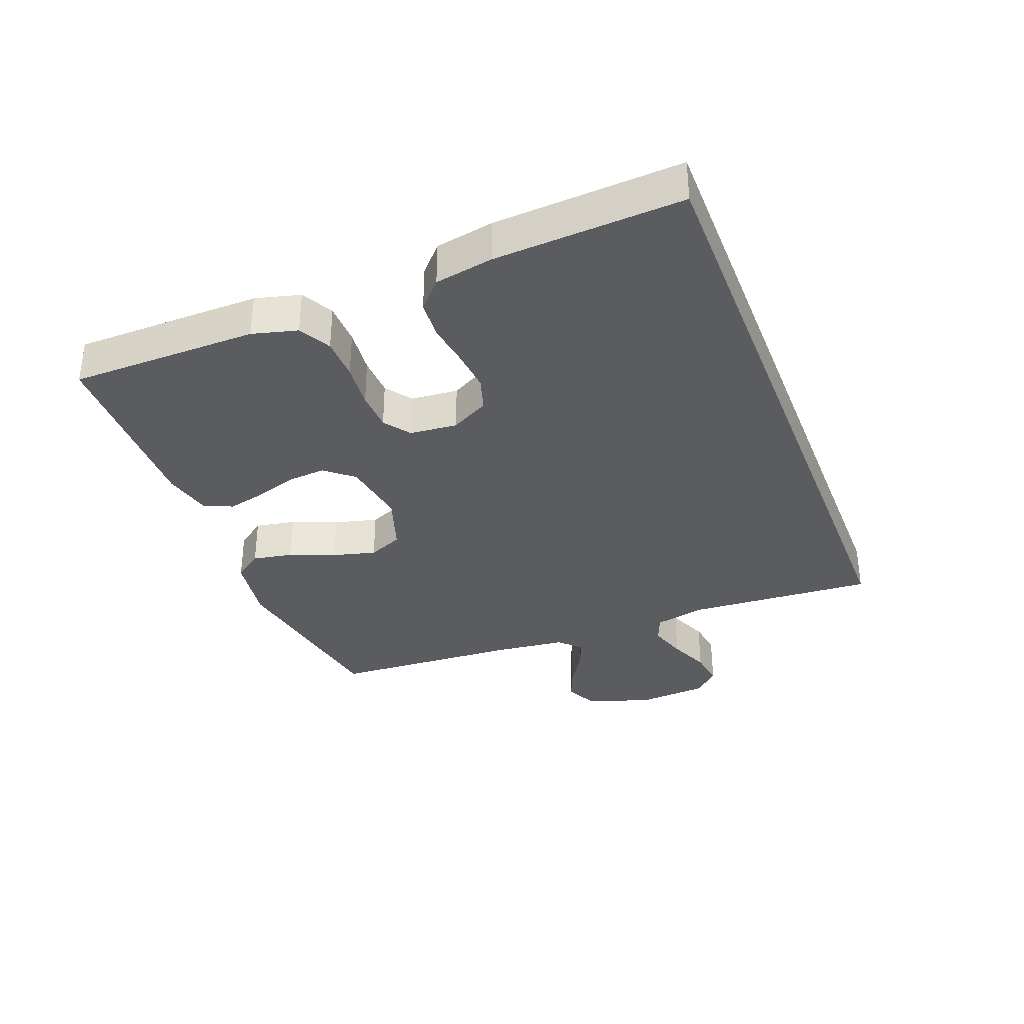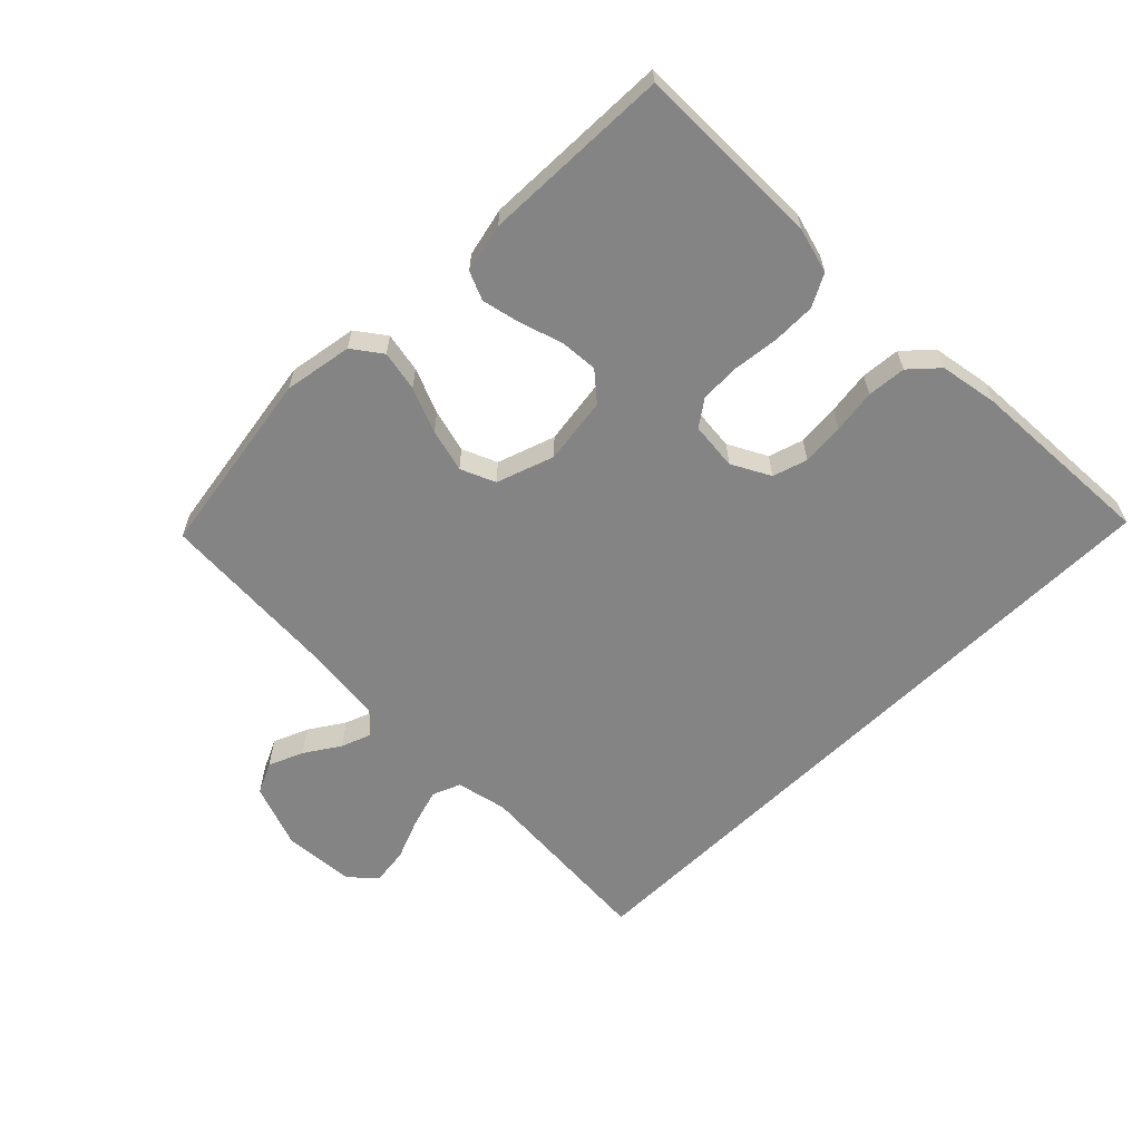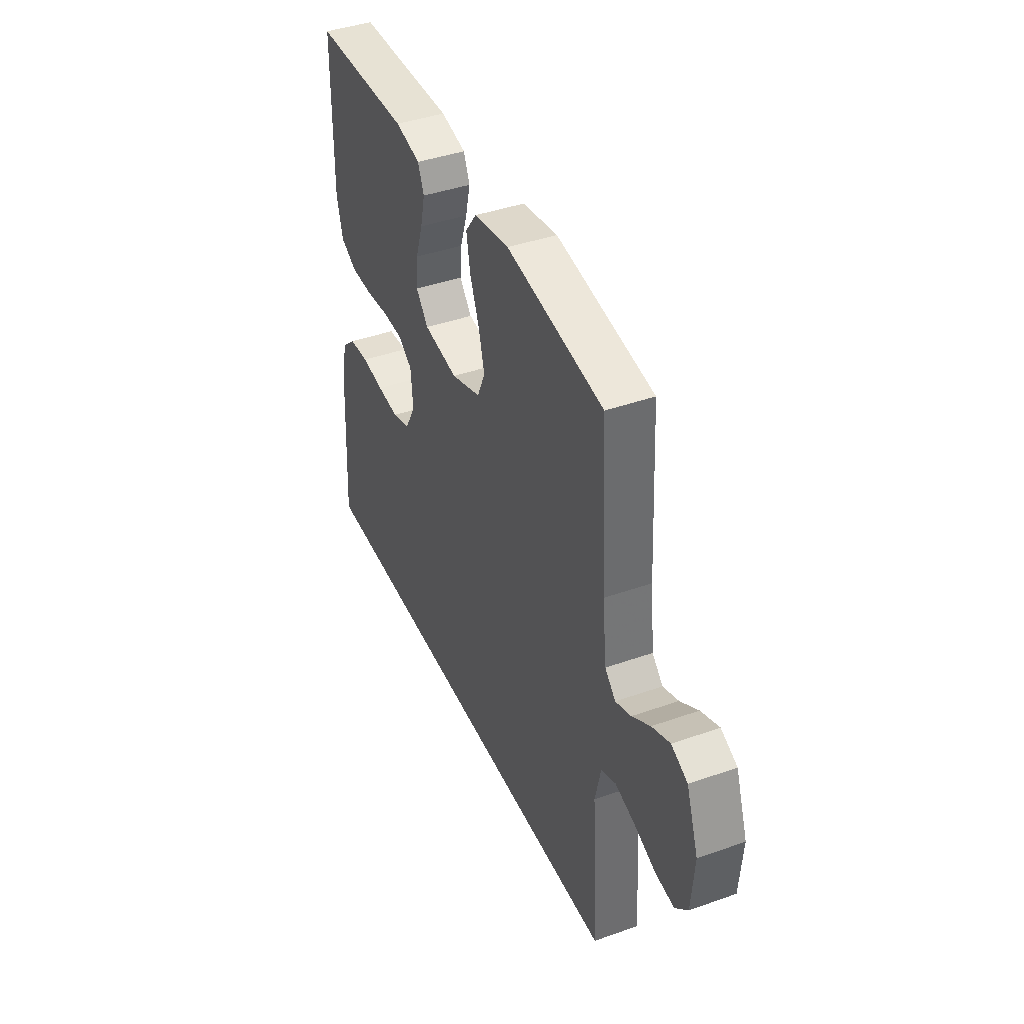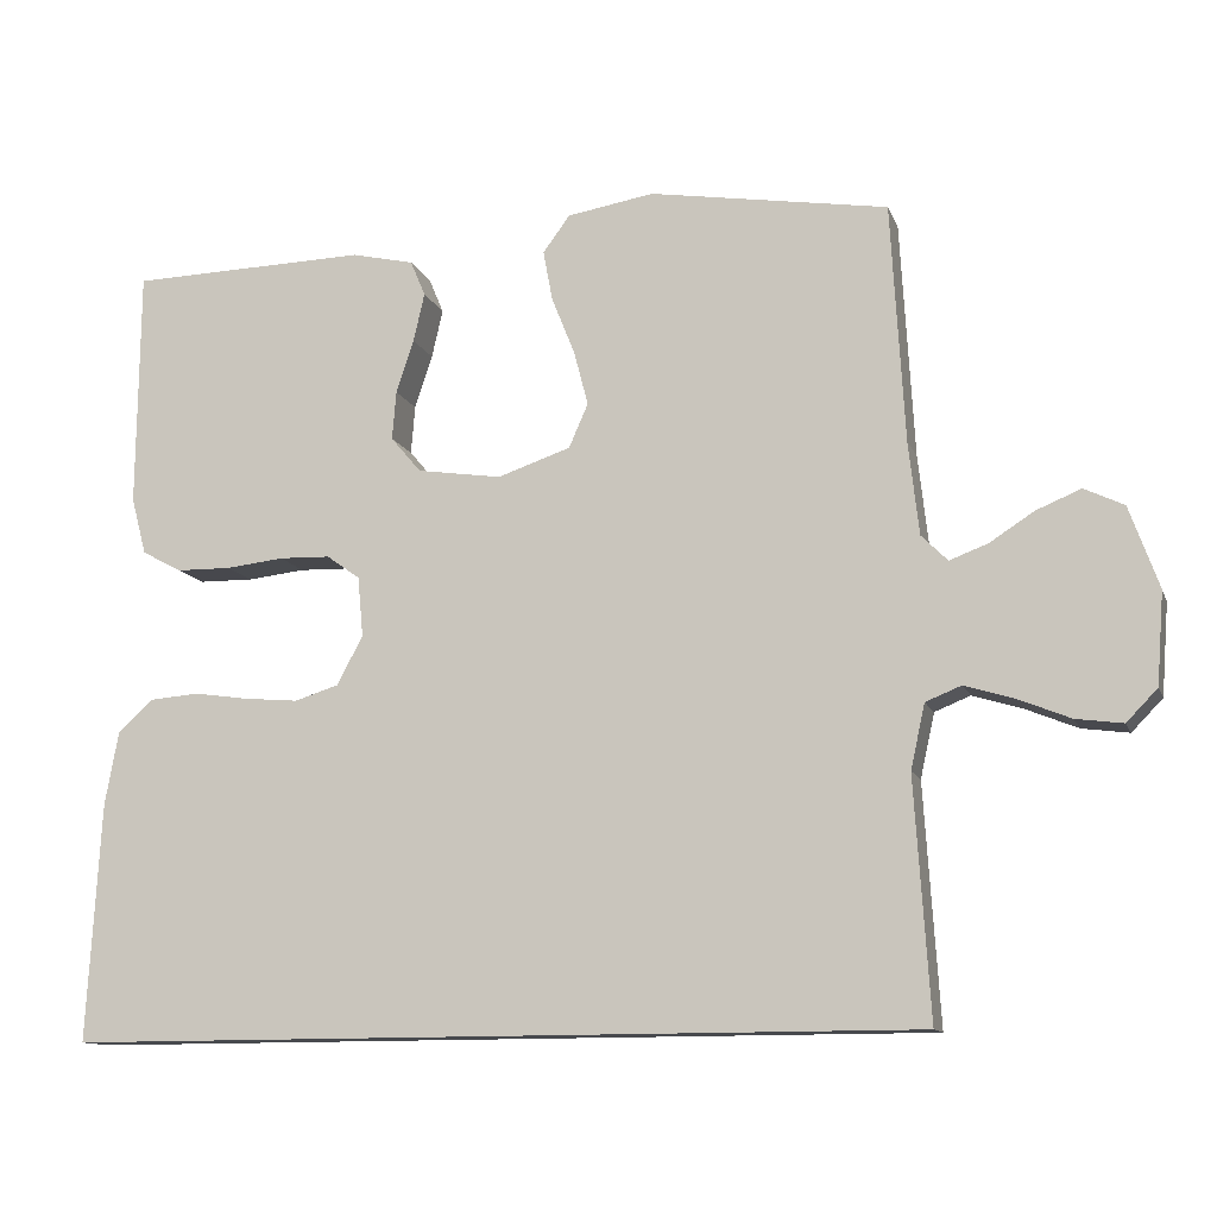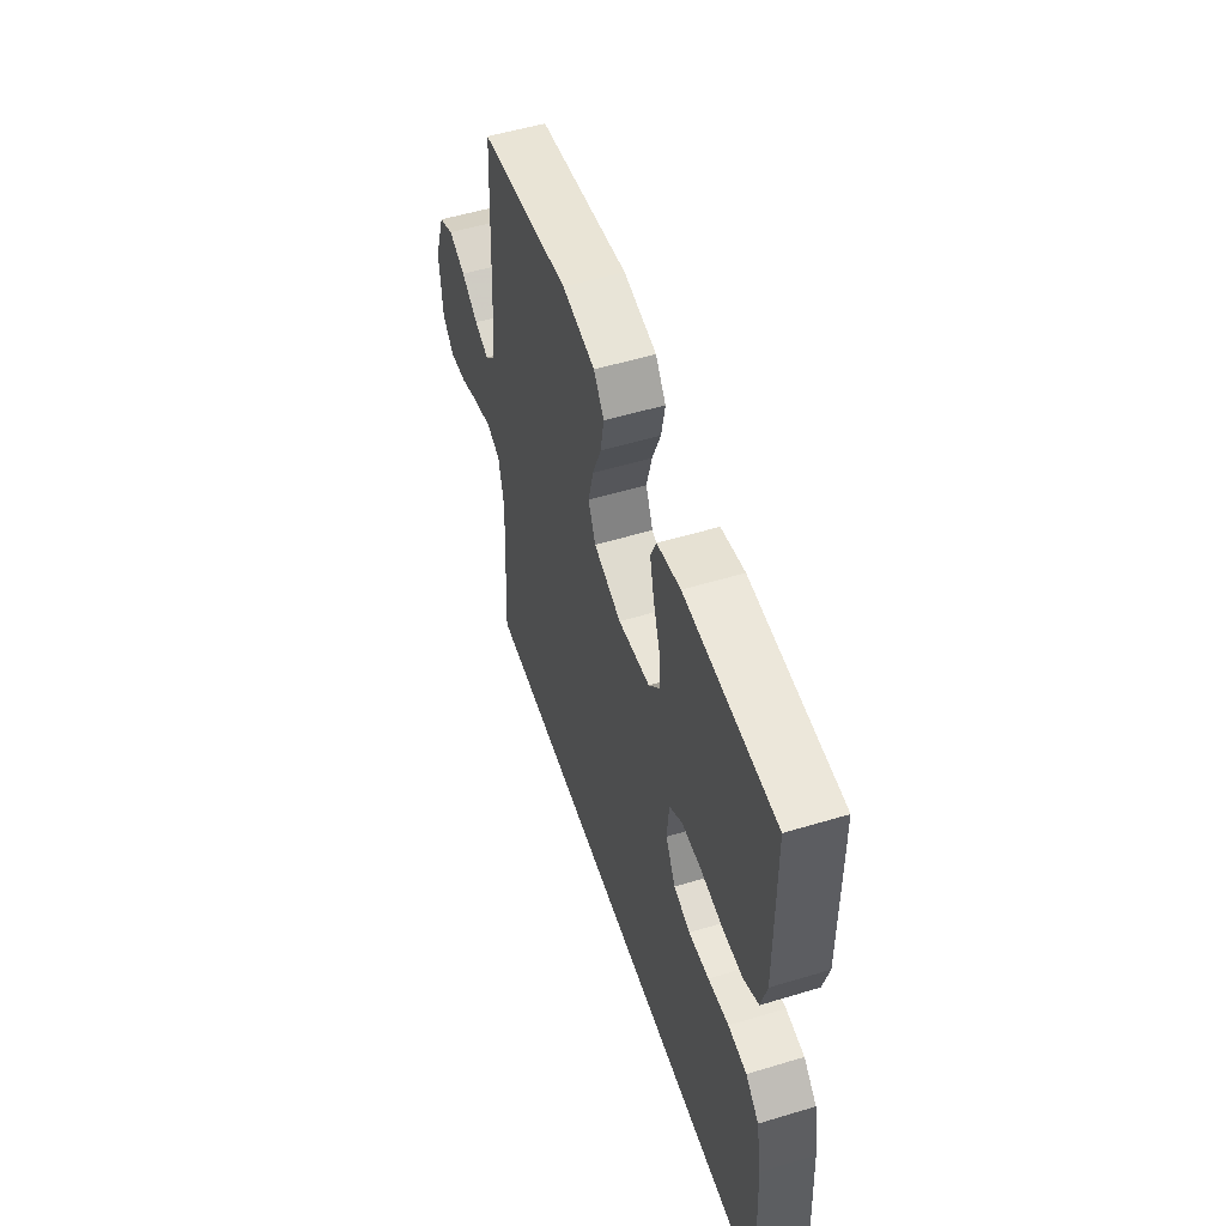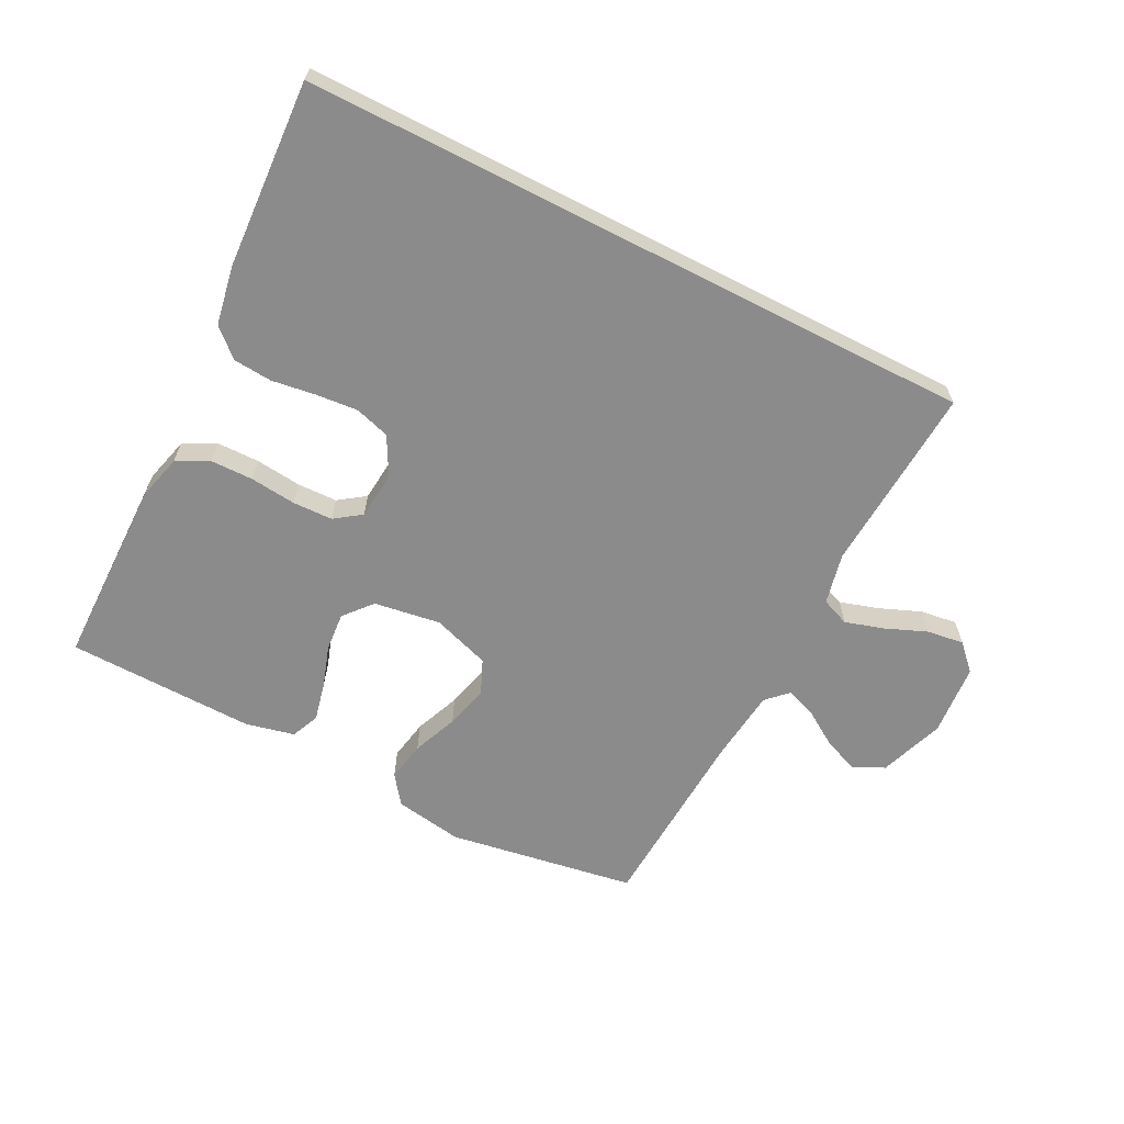
<metadata>
{"format":"obj","ext":"obj","renderer":"f3d","projection":"perspective","resolution":1024,"background":"white","views":[{"elev":-34.1,"azim":111.2,"up":"+Y"},{"elev":-61.3,"azim":44.7,"up":"+Y"},{"elev":41.5,"azim":-113.2,"up":"+Z"},{"elev":-12.1,"azim":-164.0,"up":"+Z"},{"elev":53.5,"azim":72.1,"up":"+Z"},{"elev":-63.9,"azim":152.9,"up":"+Y"}]}
</metadata>
<code>
v 0.5 0.07 0.5
v 0.503 0.07 0.2
v 0.484 0.07 0.128
v 0.433 0.07 0.101
v 0.365 0.07 0.1
v 0.292 0.07 0.108
v 0.228 0.07 0.106
v 0.186 0.07 0.076
v 0.179 0.07 0
v 0.212 0.07 -0.061
v 0.267 0.07 -0.078
v 0.335 0.07 -0.072
v 0.404 0.07 -0.062
v 0.466 0.07 -0.067
v 0.51 0.07 -0.107
v 0.527 0.07 -0.2
v 0.544 0.07 -0.5
v -0.531 0.07 -0.5
v -0.512 0.07 -0.2
v -0.53 0.07 -0.119
v -0.575 0.07 -0.101
v -0.637 0.07 -0.12
v -0.703 0.07 -0.147
v -0.762 0.07 -0.155
v -0.801 0.07 -0.115
v -0.81 0.07 0
v -0.773 0.07 0.103
v -0.723 0.07 0.127
v -0.667 0.07 0.104
v -0.611 0.07 0.068
v -0.563 0.07 0.05
v -0.53 0.07 0.083
v -0.517 0.07 0.2
v -0.5 0.07 0.5
v -0.2 0.07 0.549
v -0.091 0.07 0.531
v -0.057 0.07 0.485
v -0.069 0.07 0.421
v -0.098 0.07 0.349
v -0.116 0.07 0.28
v -0.092 0.07 0.225
v 0 0.07 0.194
v 0.106 0.07 0.21
v 0.144 0.07 0.255
v 0.139 0.07 0.316
v 0.117 0.07 0.383
v 0.103 0.07 0.444
v 0.122 0.07 0.489
v 0.2 0.07 0.507
v 0.5 0 0.5
v 0.503 0 0.2
v 0.484 0 0.128
v 0.433 0 0.101
v 0.365 0 0.1
v 0.292 0 0.108
v 0.228 0 0.106
v 0.186 0 0.076
v 0.179 0 0
v 0.212 0 -0.061
v 0.267 0 -0.078
v 0.335 0 -0.072
v 0.404 0 -0.062
v 0.466 0 -0.067
v 0.51 0 -0.107
v 0.527 0 -0.2
v 0.544 0 -0.5
v -0.531 0 -0.5
v -0.512 0 -0.2
v -0.53 0 -0.119
v -0.575 0 -0.101
v -0.637 0 -0.12
v -0.703 0 -0.147
v -0.762 0 -0.155
v -0.801 0 -0.115
v -0.81 0 0
v -0.773 0 0.103
v -0.723 0 0.127
v -0.667 0 0.104
v -0.611 0 0.068
v -0.563 0 0.05
v -0.53 0 0.083
v -0.517 0 0.2
v -0.5 0 0.5
v -0.2 0 0.549
v -0.091 0 0.531
v -0.057 0 0.485
v -0.069 0 0.421
v -0.098 0 0.349
v -0.116 0 0.28
v -0.092 0 0.225
v 0 0 0.194
v 0.106 0 0.21
v 0.144 0 0.255
v 0.139 0 0.316
v 0.117 0 0.383
v 0.103 0 0.444
v 0.122 0 0.489
v 0.2 0 0.507
f 45 46 47 48
f 45 48 49 1
f 36 37 38 39
f 36 39 40
f 33 34 35 36
f 32 33 36 40
f 31 32 40 41
f 27 28 29 30
f 27 30 31
f 26 27 31
f 25 26 31
f 22 23 24 25
f 21 22 25 31
f 20 21 31 41
f 16 17 18 19
f 12 13 14 15
f 11 12 15 16
f 10 11 16 19
f 3 4 5 6
f 3 6 7
f 2 3 7
f 44 45 1 2
f 43 44 2 7
f 42 43 7 8
f 41 42 8 9
f 19 20 41
f 9 10 19 41
f 97 96 95 94
f 50 98 97 94
f 88 87 86 85
f 89 88 85
f 85 84 83 82
f 89 85 82 81
f 90 89 81 80
f 79 78 77 76
f 80 79 76
f 80 76 75
f 80 75 74
f 74 73 72 71
f 80 74 71 70
f 90 80 70 69
f 68 67 66 65
f 64 63 62 61
f 65 64 61 60
f 68 65 60 59
f 55 54 53 52
f 56 55 52
f 56 52 51
f 51 50 94 93
f 56 51 93 92
f 57 56 92 91
f 58 57 91 90
f 90 69 68
f 90 68 59 58
f 1 50 51 2
f 2 51 52 3
f 3 52 53 4
f 4 53 54 5
f 5 54 55 6
f 6 55 56 7
f 7 56 57 8
f 8 57 58 9
f 9 58 59 10
f 10 59 60 11
f 11 60 61 12
f 12 61 62 13
f 13 62 63 14
f 14 63 64 15
f 15 64 65 16
f 16 65 66 17
f 17 66 67 18
f 18 67 68 19
f 19 68 69 20
f 20 69 70 21
f 21 70 71 22
f 22 71 72 23
f 23 72 73 24
f 24 73 74 25
f 25 74 75 26
f 26 75 76 27
f 27 76 77 28
f 28 77 78 29
f 29 78 79 30
f 30 79 80 31
f 31 80 81 32
f 32 81 82 33
f 33 82 83 34
f 34 83 84 35
f 35 84 85 36
f 36 85 86 37
f 37 86 87 38
f 38 87 88 39
f 39 88 89 40
f 40 89 90 41
f 41 90 91 42
f 42 91 92 43
f 43 92 93 44
f 44 93 94 45
f 45 94 95 46
f 46 95 96 47
f 47 96 97 48
f 48 97 98 49
f 49 98 50 1

</code>
